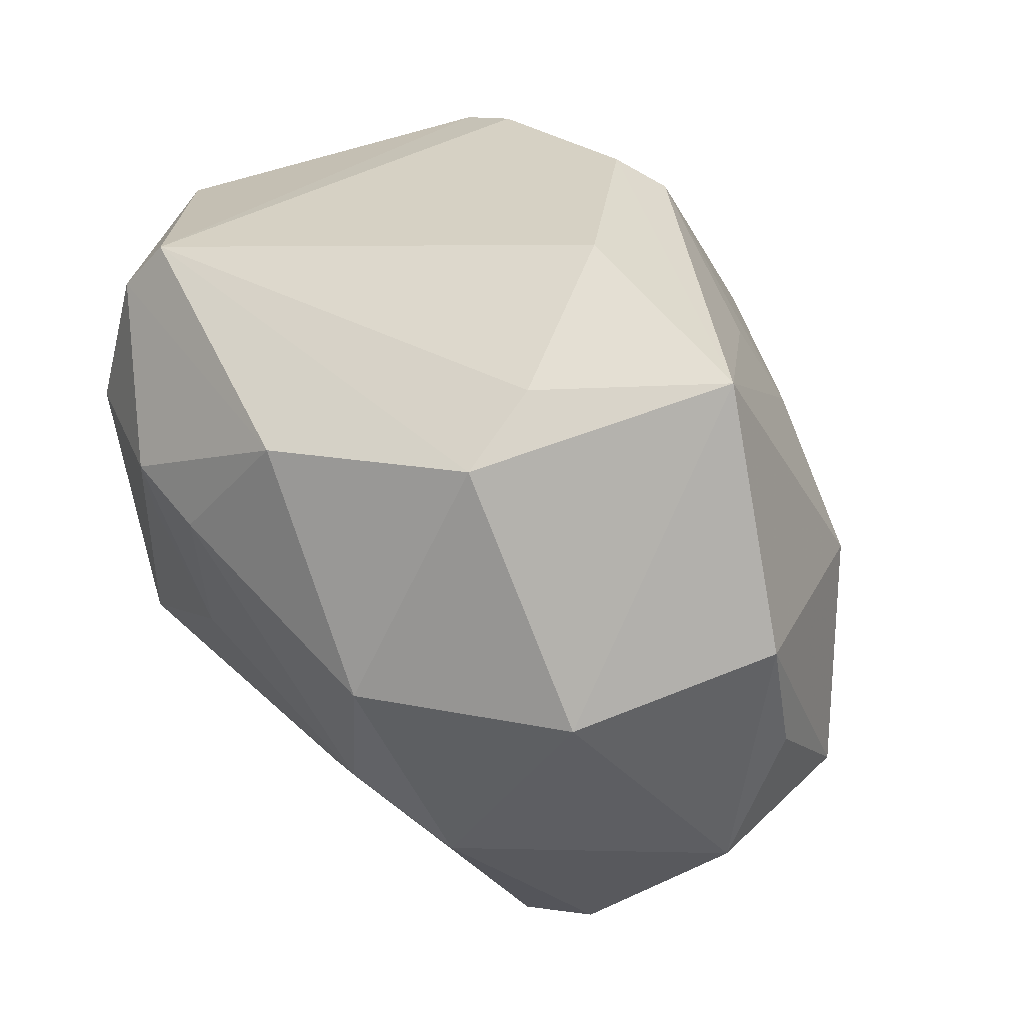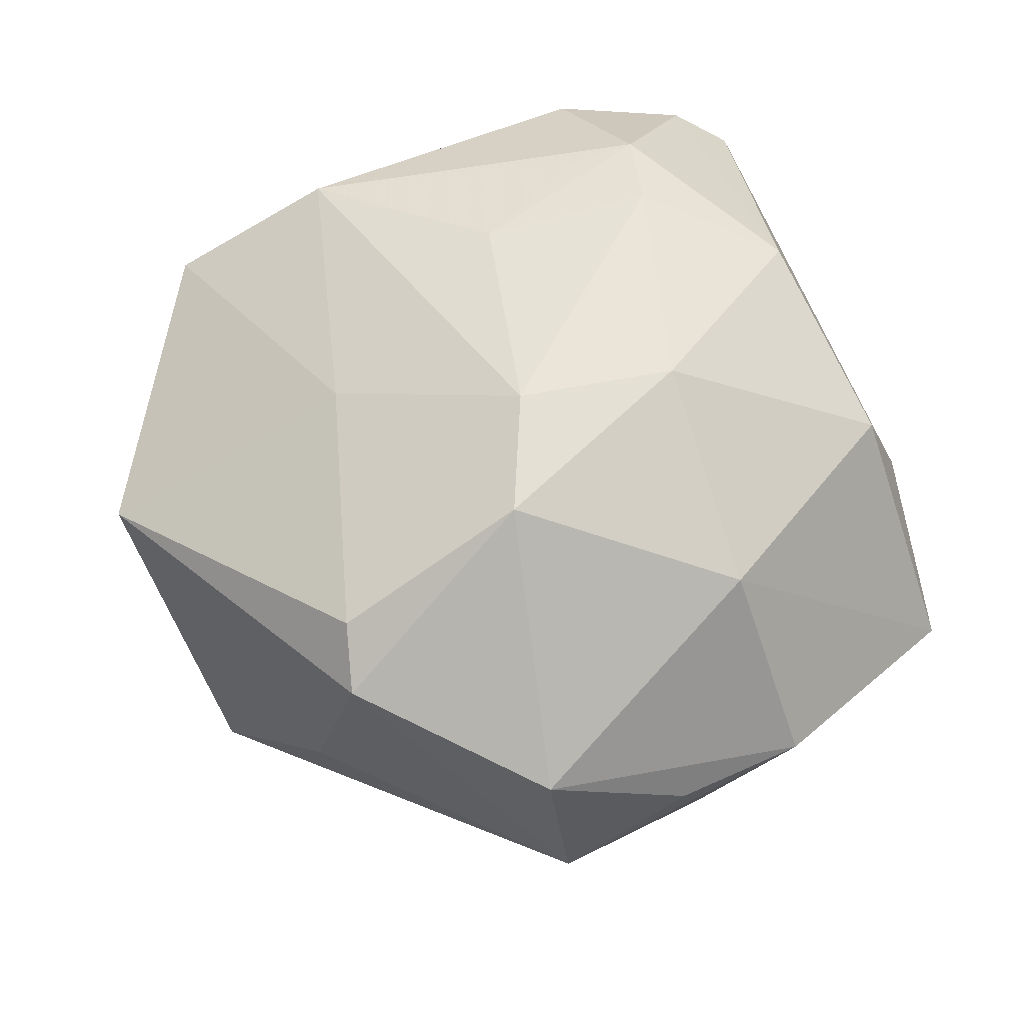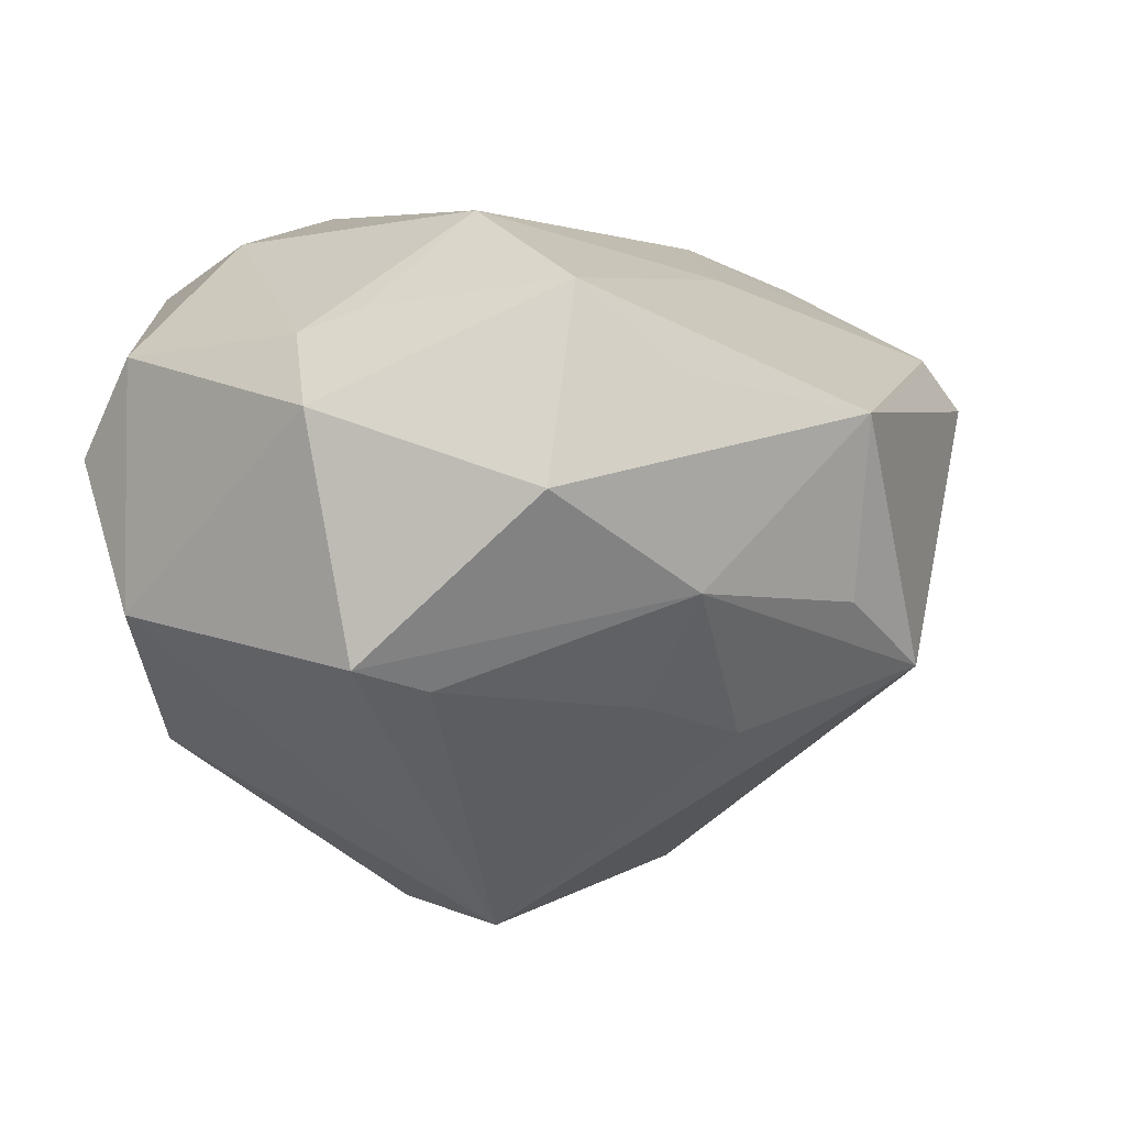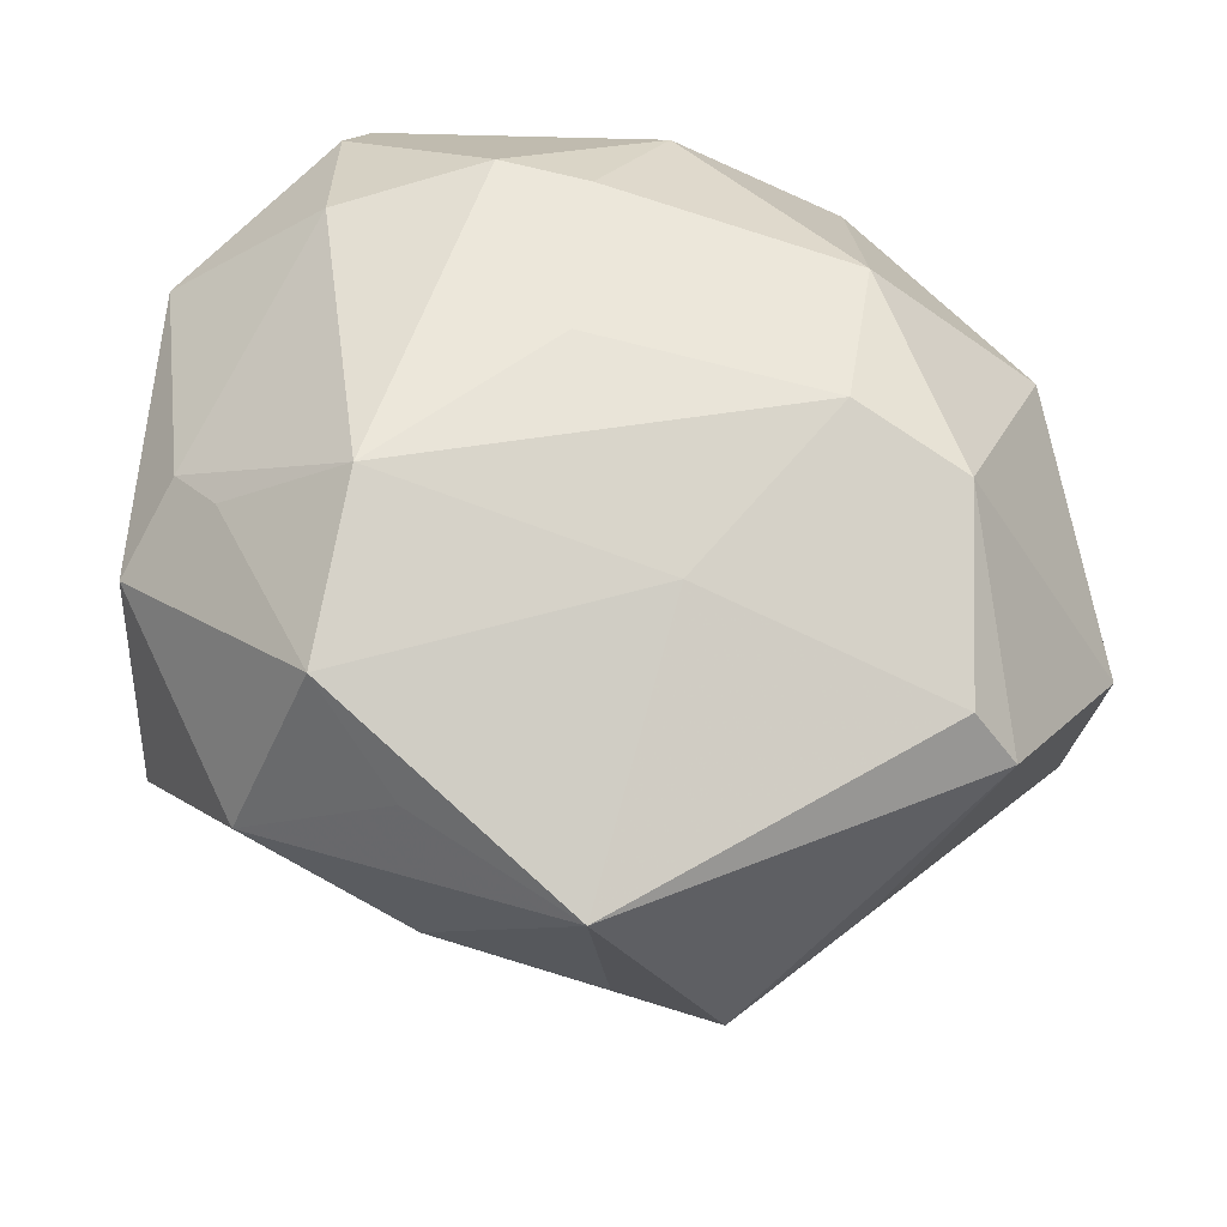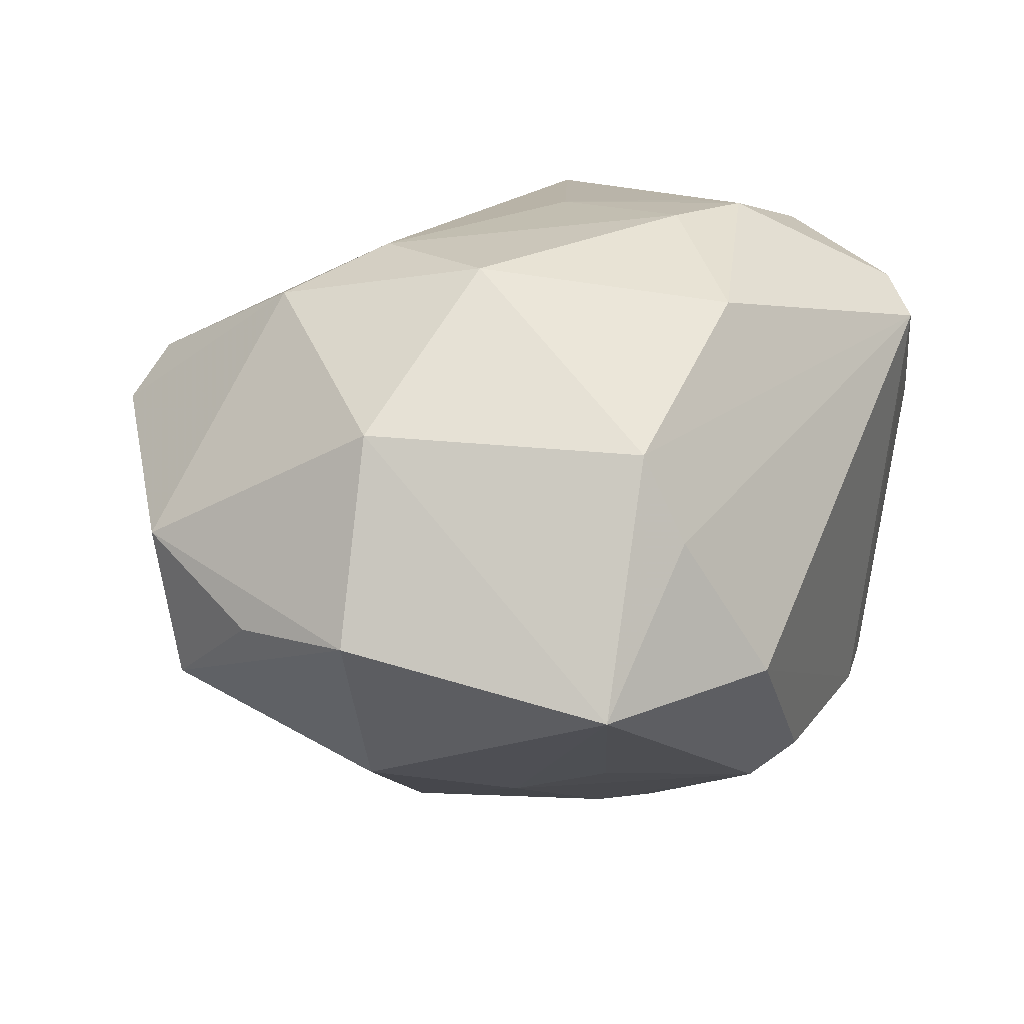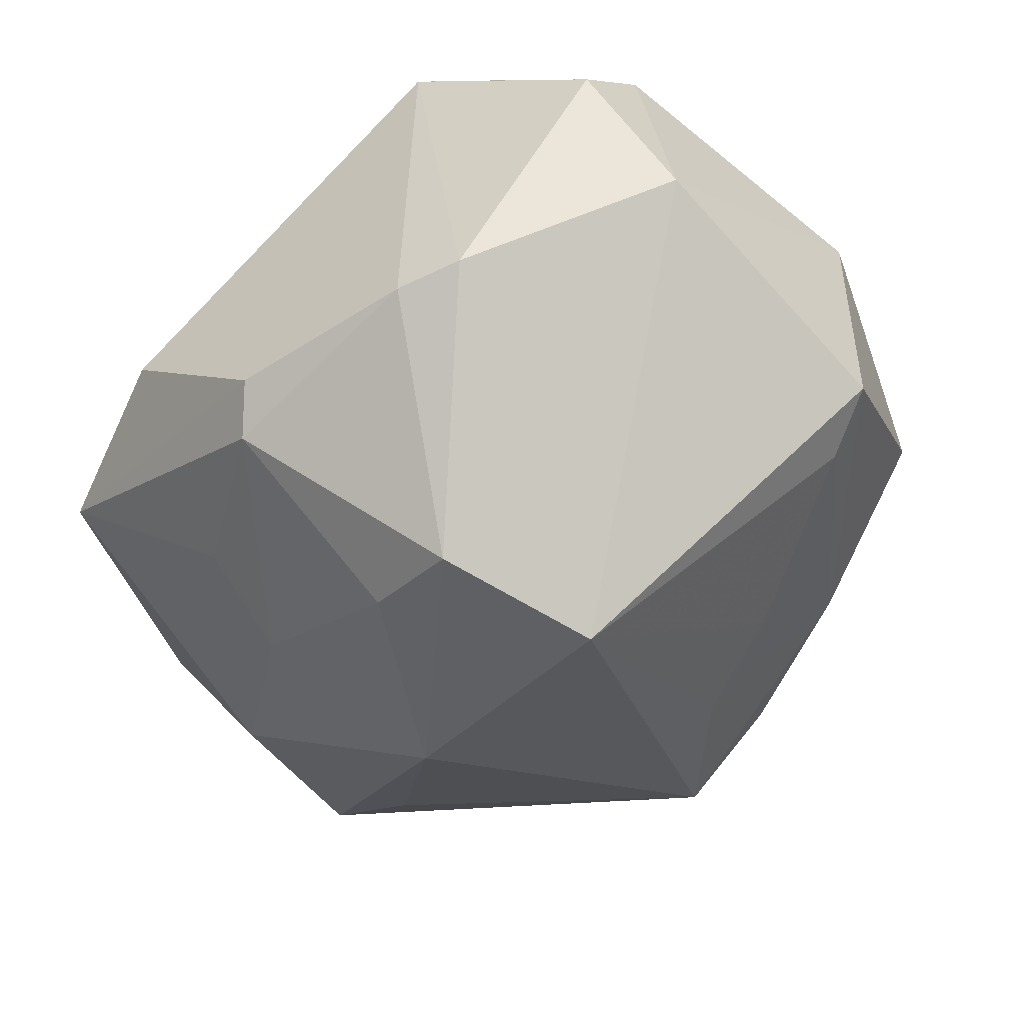
<metadata>
{"format":"obj","ext":"obj","renderer":"f3d","projection":"perspective","resolution":1024,"background":"white","views":[{"elev":45.0,"azim":49.0,"up":"+Y"},{"elev":48.0,"azim":71.6,"up":"+Z"},{"elev":-4.9,"azim":-45.2,"up":"+Z"},{"elev":-41.5,"azim":-8.2,"up":"+Y"},{"elev":23.4,"azim":131.5,"up":"+Z"},{"elev":-58.6,"azim":-128.8,"up":"+Z"}]}
</metadata>
<code>
v 0.003768 0.01135 -0.02977
v -0.03728 -0.01215 0.006381
v 0.03264 0.008298 0.01718
v 0.0149 -0.002651 -0.02958
v -0.02789 -0.01684 -0.01595
v -0.01212 0.01418 0.02908
v 0.04013 -0.01156 0.004806
v 0.01682 0.007415 0.02813
v -0.007897 -0.003453 -0.03529
v -0.03598 0.01899 0.004964
v 0.02451 -0.009683 0.02404
v 0.003229 -0.01967 0.02087
v -0.01024 -0.02359 -0.01695
v -0.02709 -0.02908 -0.0006577
v 0.02788 0.03168 -0.004322
v 0.0108 0.03588 -0.004267
v -0.001643 -0.04041 0.006614
v 0.0185 0.01321 -0.02151
v -0.03767 0.01042 -0.009008
v 0.01675 0.03089 0.008443
v -0.005897 -0.001985 0.02746
v -0.02307 0.02343 -0.0189
v 0.03938 -0.009399 -0.008676
v -0.001422 0.03094 -0.0183
v -0.03613 0.0127 0.01324
v 0.01811 0.0273 0.01605
v 0.002062 0.02837 -0.02125
v -0.03053 -0.01149 0.01518
v 0.04089 0.0008986 -0.0006327
v -0.03389 -0.007143 0.01317
v 0.02174 -0.0279 -0.006354
v -0.0155 -0.03305 0.00901
v -0.01202 0.008319 0.02829
v -0.01237 -0.03168 -0.008088
v 0.002173 0.02387 0.02494
v 0.02531 -0.02518 0.01565
v -0.02281 -0.02792 0.01645
v 0.01174 -0.03442 -0.01309
v 0.03139 0.006876 -0.01666
v -0.03435 -0.01467 -0.0144
v -0.02457 0.01172 0.02453
v -0.004606 0.01262 0.02927
v -0.02094 -0.01451 0.02414
v 0.02955 -0.01076 -0.01561
v -0.02135 0.02819 0.0187
v 0.0398 0.012 0.0006232
v -0.0007478 -0.02529 -0.01886
v 0.002158 -0.03543 -0.008212
v -0.02379 0.02373 0.02122
v 0.0161 0.02209 -0.01756
v 0.01477 -0.005855 0.02723
v -0.005271 0.01094 -0.03315
v 0.02948 -0.02608 0.01128
v -0.01766 0.02607 -0.01924
f 43 12 51
f 3 7 46
f 11 7 3
f 46 15 3
f 3 15 26
f 4 38 9
f 4 1 18
f 17 32 14
f 2 40 14
f 20 15 16
f 26 15 20
f 50 15 18
f 29 23 46
f 46 7 29
f 29 7 23
f 53 7 11
f 17 38 53
f 23 7 53
f 17 12 37
f 37 12 43
f 37 32 17
f 37 14 32
f 2 14 37
f 21 51 42
f 43 51 21
f 8 51 11
f 11 3 8
f 42 51 8
f 8 3 26
f 30 25 2
f 10 25 49
f 10 22 19
f 19 40 2
f 9 40 19
f 19 22 9
f 2 25 19
f 19 25 10
f 9 22 52
f 52 4 9
f 1 4 52
f 23 38 44
f 44 4 23
f 38 4 44
f 5 40 9
f 9 13 5
f 9 38 47
f 47 13 9
f 48 38 17
f 39 4 18
f 18 15 39
f 23 4 39
f 39 15 46
f 46 23 39
f 36 53 11
f 11 51 36
f 36 51 12
f 36 12 17
f 17 53 36
f 31 38 23
f 23 53 31
f 31 53 38
f 28 37 43
f 43 30 28
f 2 37 28
f 28 30 2
f 41 49 25
f 41 30 43
f 25 30 41
f 42 8 35
f 35 8 26
f 15 50 27
f 1 52 27
f 18 1 27
f 27 50 18
f 34 5 13
f 34 14 40
f 40 5 34
f 17 14 34
f 34 48 17
f 13 47 34
f 34 47 38
f 38 48 34
f 43 21 33
f 42 35 6
f 6 35 49
f 49 41 6
f 6 21 42
f 6 33 21
f 6 41 43
f 43 33 6
f 49 35 45
f 45 20 16
f 45 22 10
f 10 49 45
f 26 20 45
f 45 35 26
f 54 52 22
f 54 27 52
f 54 45 16
f 22 45 54
f 16 15 24
f 15 27 24
f 24 54 16
f 27 54 24

</code>
